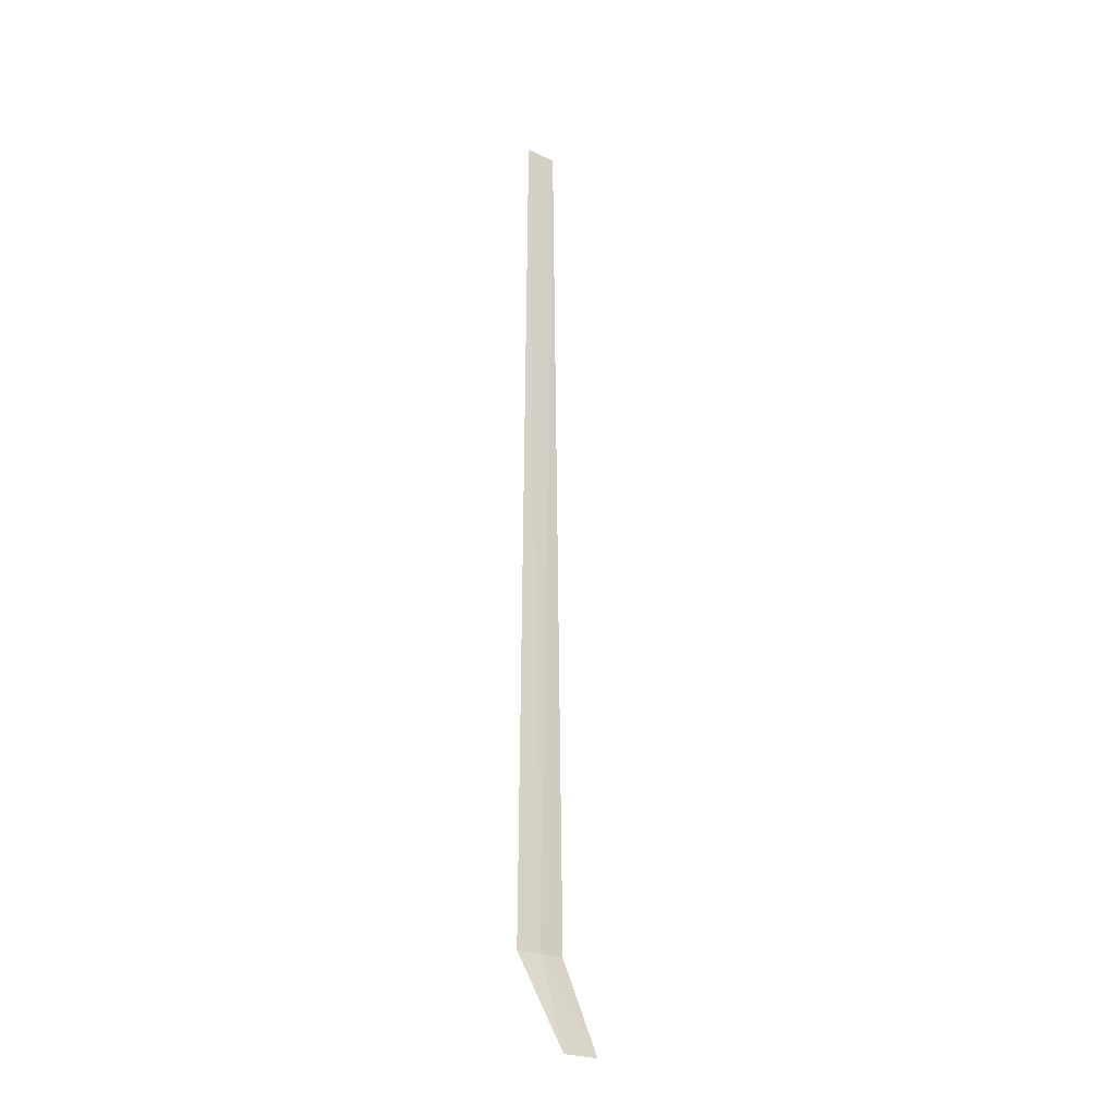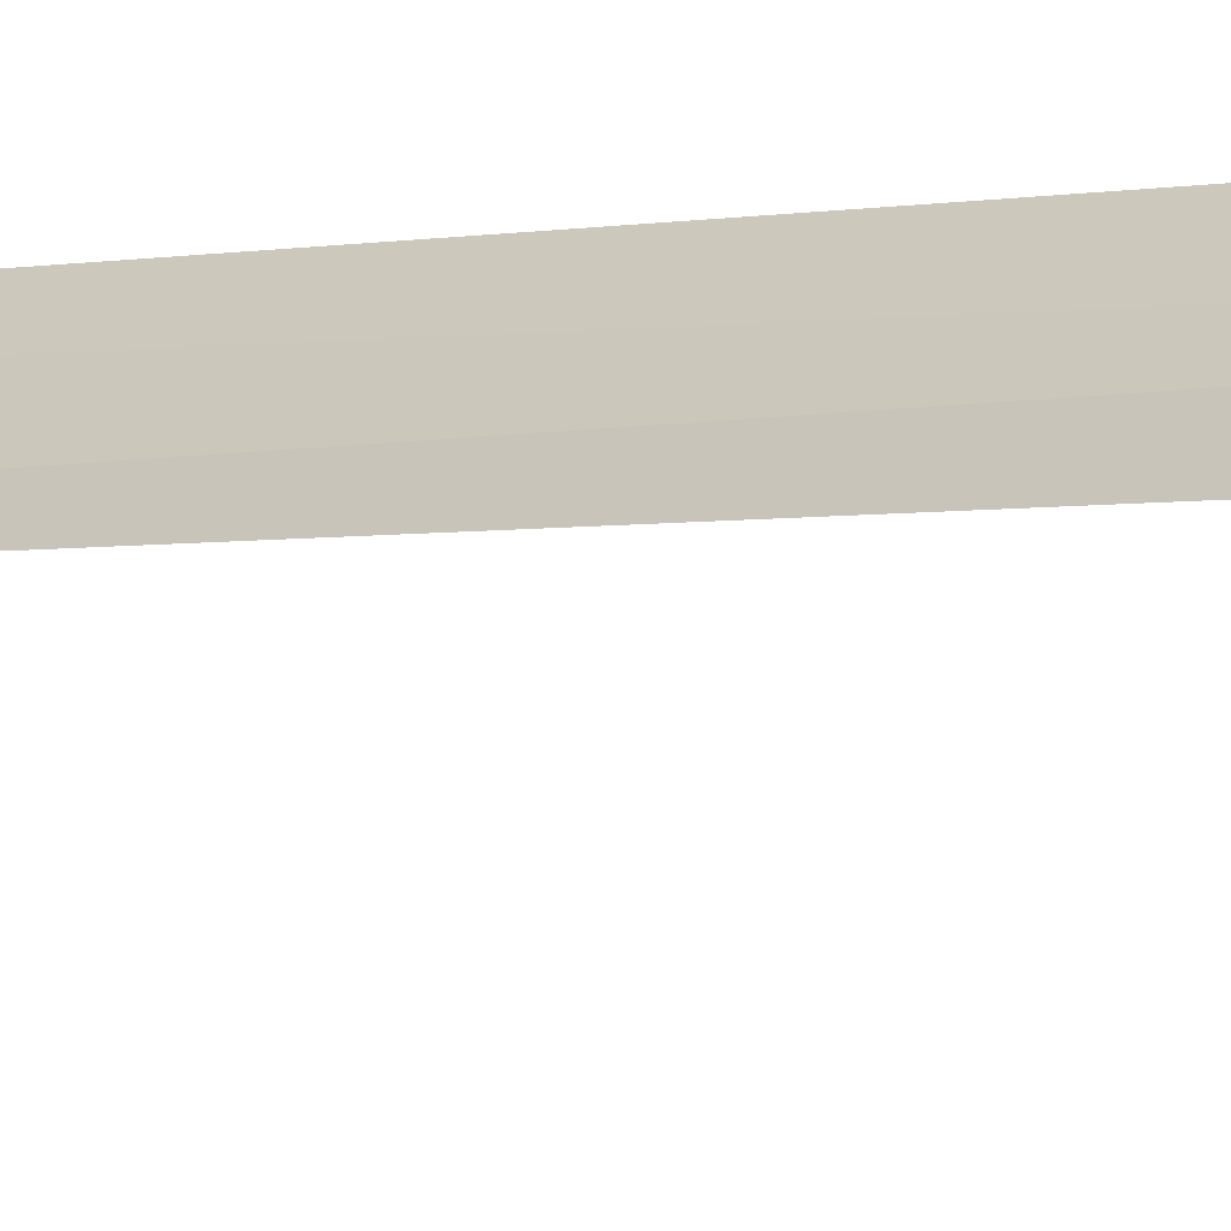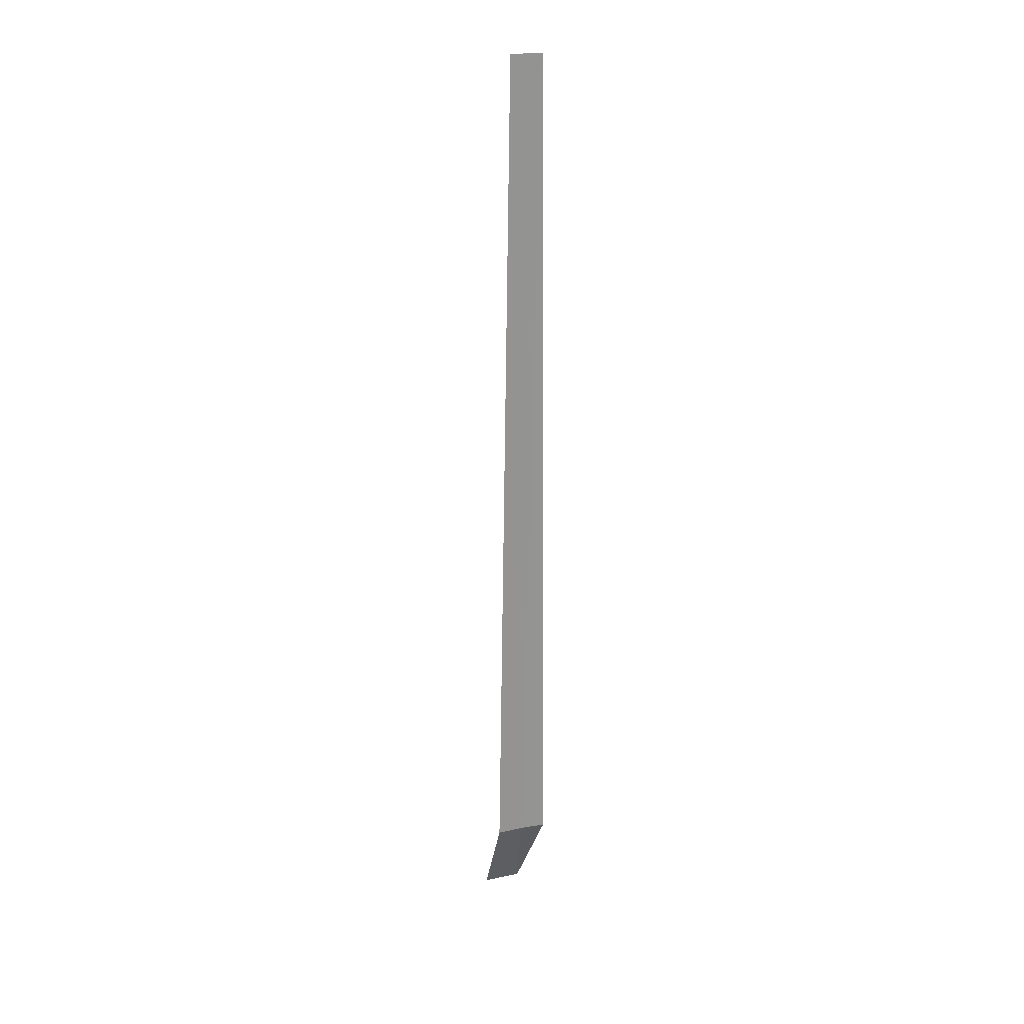
<metadata>
{"format":"obj","ext":"obj","renderer":"f3d","projection":"perspective","resolution":1024,"background":"white","views":[{"elev":-23.4,"azim":-77.7,"up":"+Z"},{"elev":-3.4,"azim":129.7,"up":"+Y"},{"elev":22.8,"azim":122.1,"up":"+Z"}]}
</metadata>
<code>
v 37.3 -3.28 86.5
v 37.63 -3.528 86.5
v 37.46 -3.404 100
v 37.07 -3.076 100
v 37 -3.007 86.5
v 36.69 -3.742 85
v 37.16 -4.114 85
f 1 3 2
f 1 5 4
f 1 4 3
f 1 6 5
f 1 2 7
f 1 7 6

</code>
